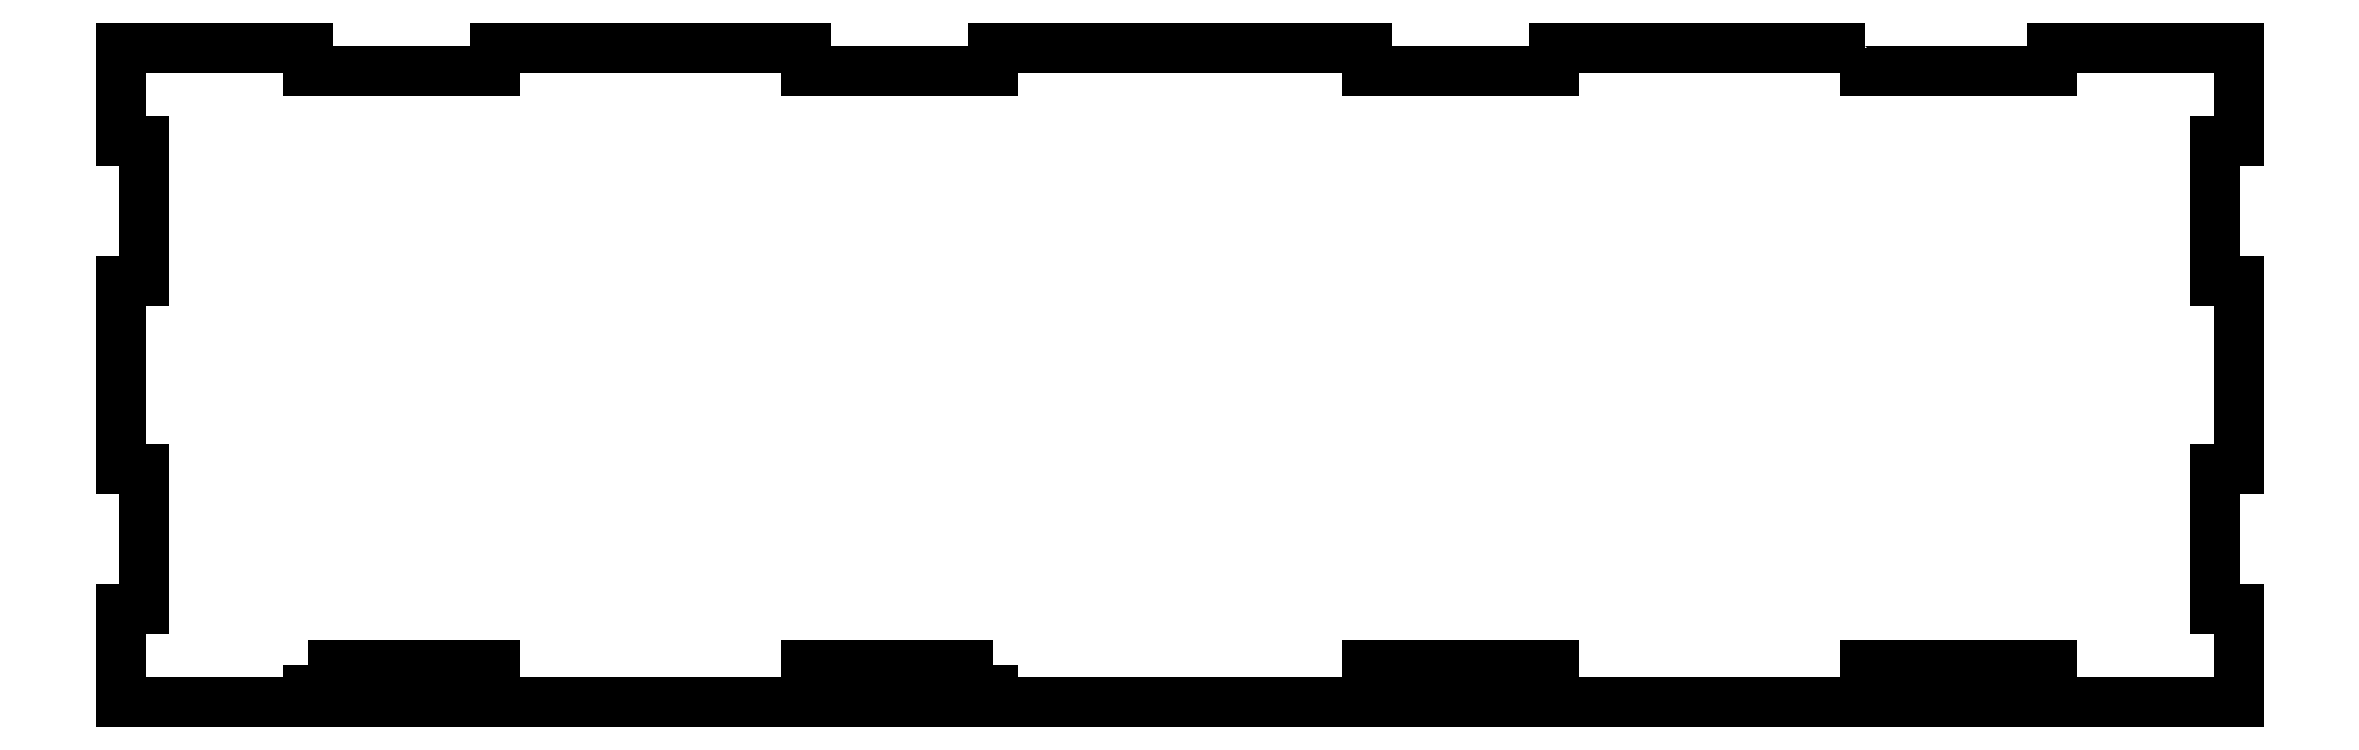
<metadata>
{"format":"dxf","ext":"dxf","renderer":"ezdxf+matplotlib","layout":"modelspace","background":"white","min_lineweight":24,"dpi":150}
</metadata>
<code>
0
SECTION
2
ENTITIES
0
LWPOLYLINE
8
0
90
4
70
1
43
0
10
40
20
8
10
40
20
3
10
80
20
3
10
80
20
8
0
LWPOLYLINE
8
0
90
4
70
1
43
0
10
373
20
3
10
413
20
3
10
413
20
8
10
373
20
8
0
LWPOLYLINE
8
0
90
4
70
1
43
0
10
306.5
20
3
10
306.5
20
8
10
266.5
20
8
10
266.5
20
3
0
LWPOLYLINE
8
0
90
4
70
1
43
0
10
186.5
20
8
10
146.5
20
8
10
146.5
20
3
10
186.5
20
3
0
LWPOLYLINE
8
0
90
36
70
1
43
0
10
373
20
140
10
373
20
135
10
413
20
135
10
413
20
140
10
453
20
140
10
453
20
120
10
448
20
120
10
448
20
90
10
453
20
90
10
453
20
50
10
448
20
50
10
448
20
20
10
453
20
20
10
453
20
0
10
0
20
0
10
0
20
20
10
5
20
20
10
5
20
50
10
0
20
50
10
0
20
90
10
5
20
90
10
5
20
120
10
0
20
120
10
0
20
140
10
40
20
140
10
40
20
135
10
80
20
135
10
80
20
140
10
146.5
20
140
10
146.5
20
135
10
186.5
20
135
10
186.5
20
140
10
266.5
20
140
10
266.5
20
135
10
306.5
20
135
10
306.5
20
140
0
ENDSEC
0
EOF

</code>
